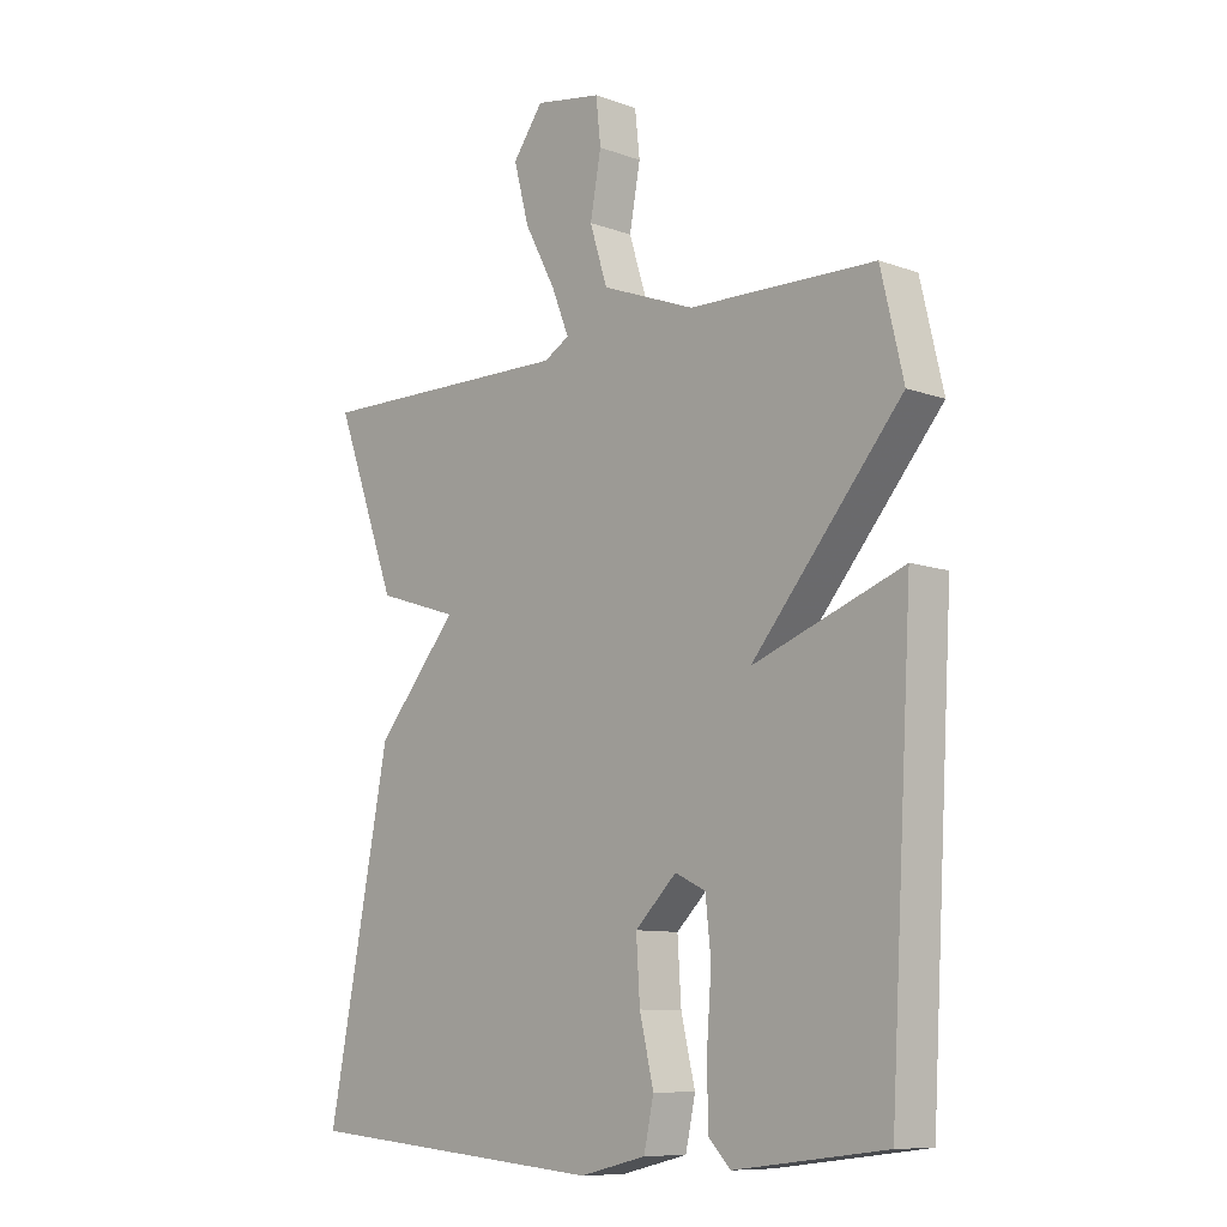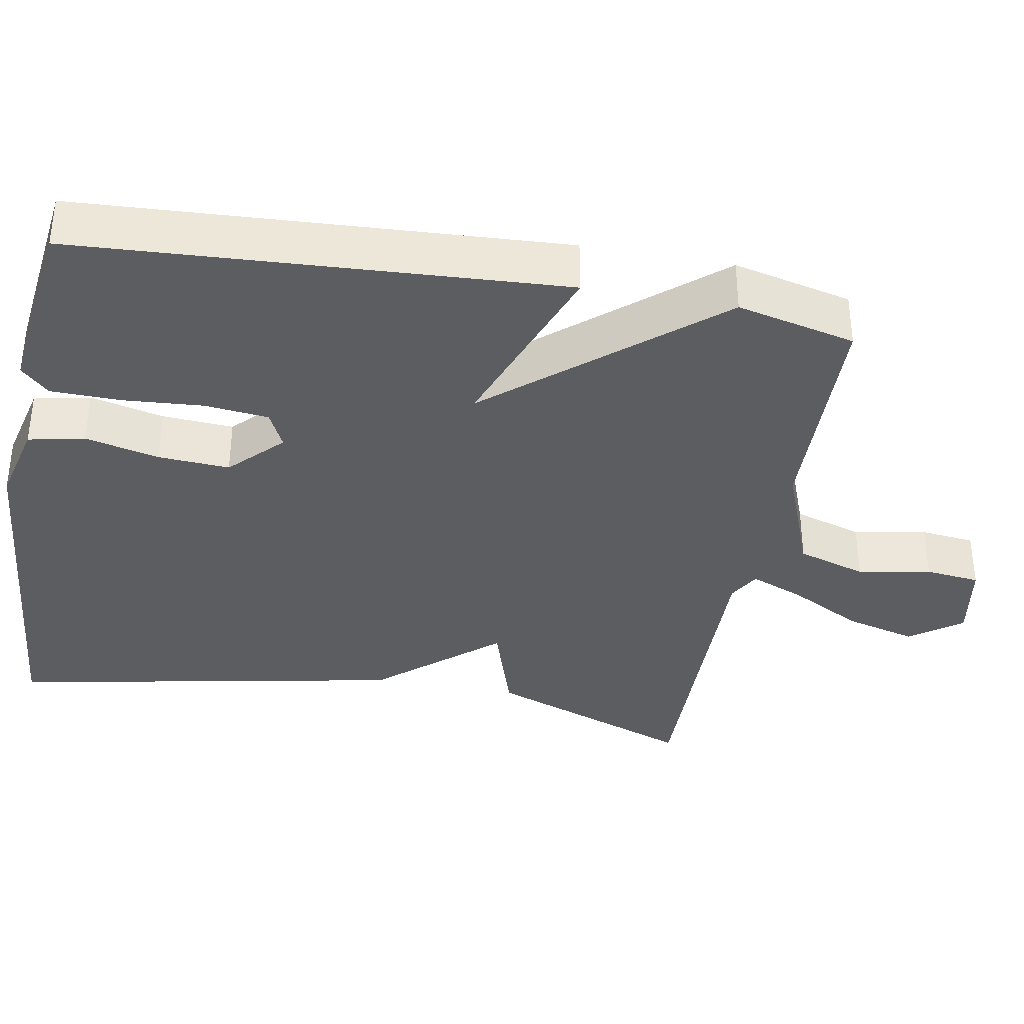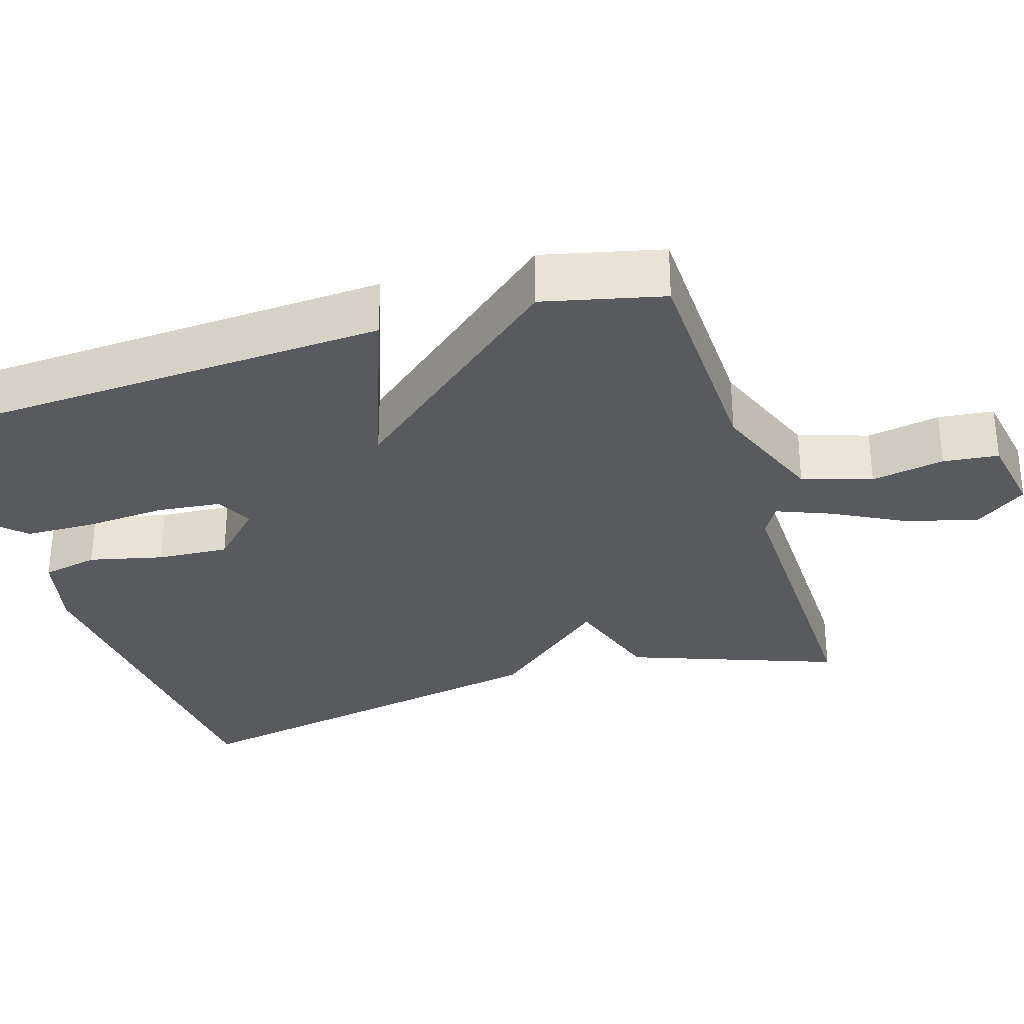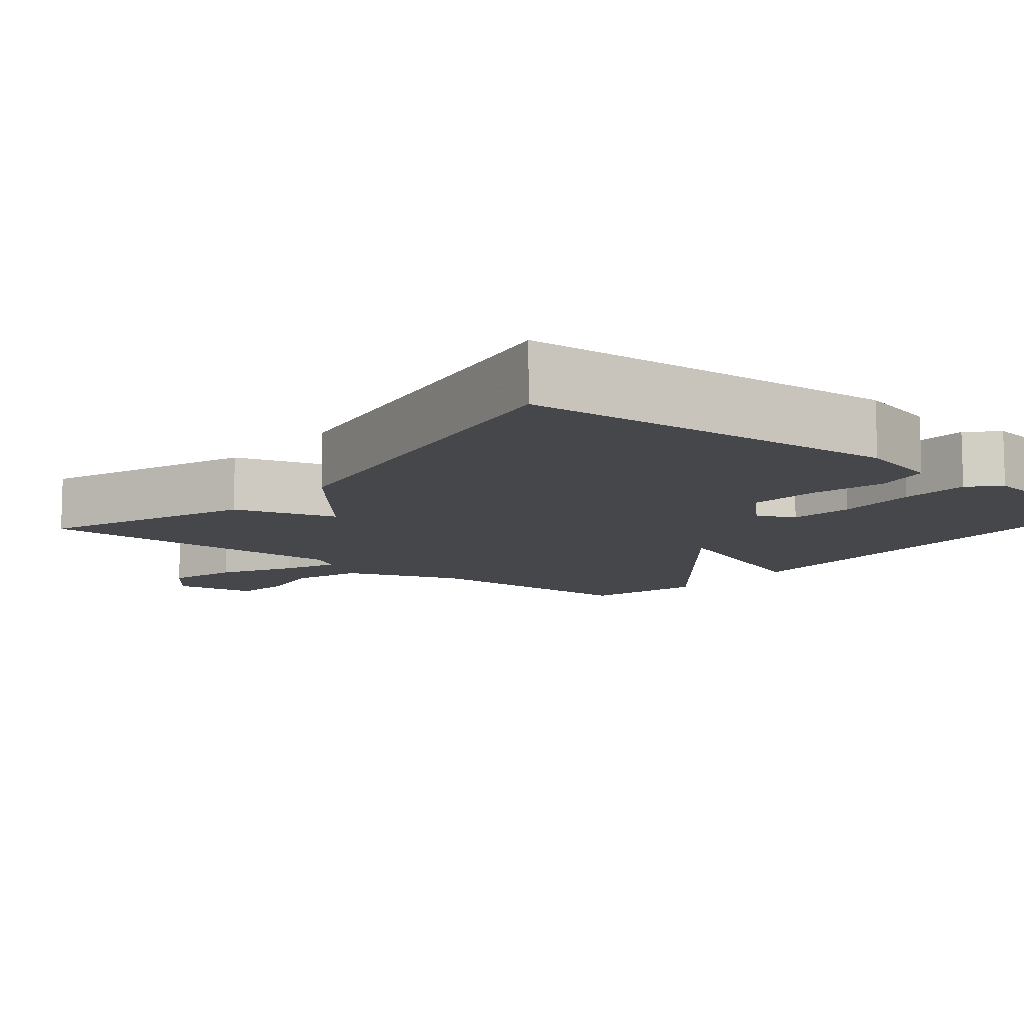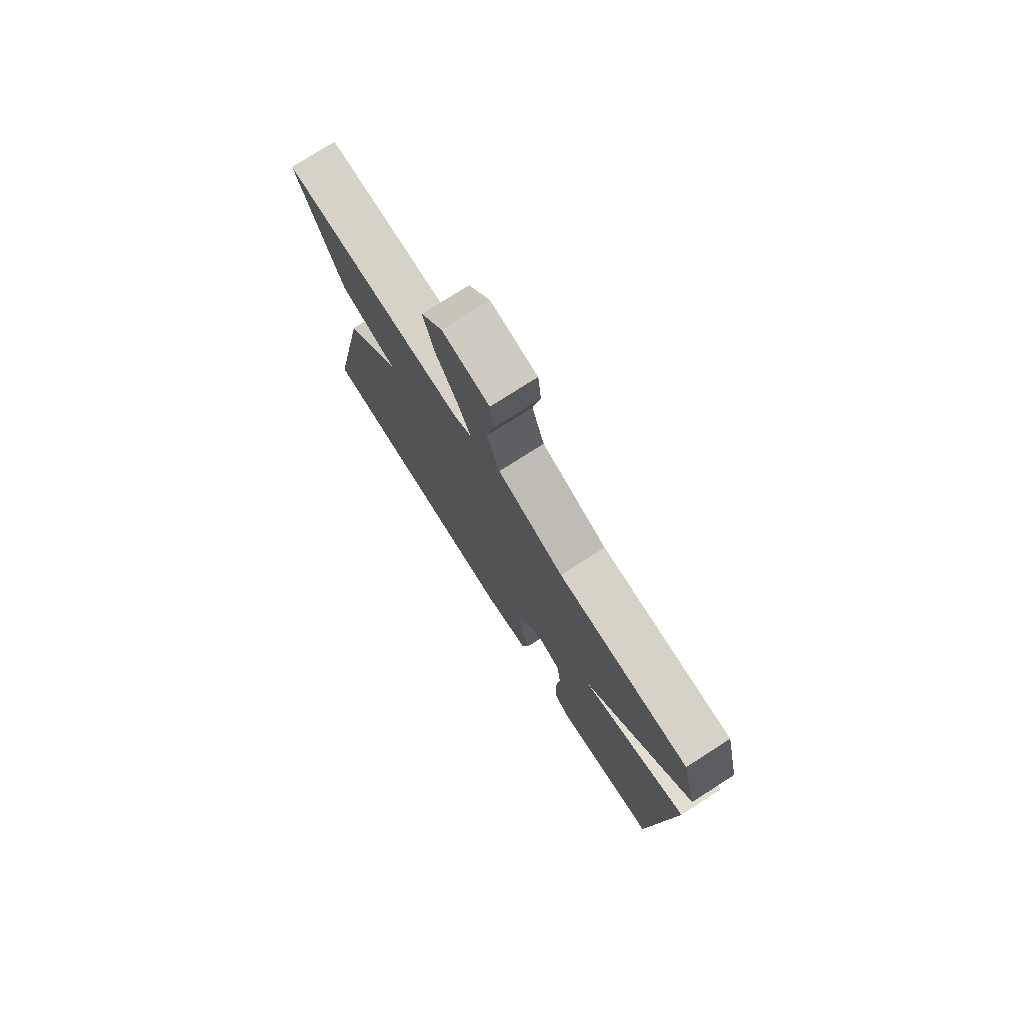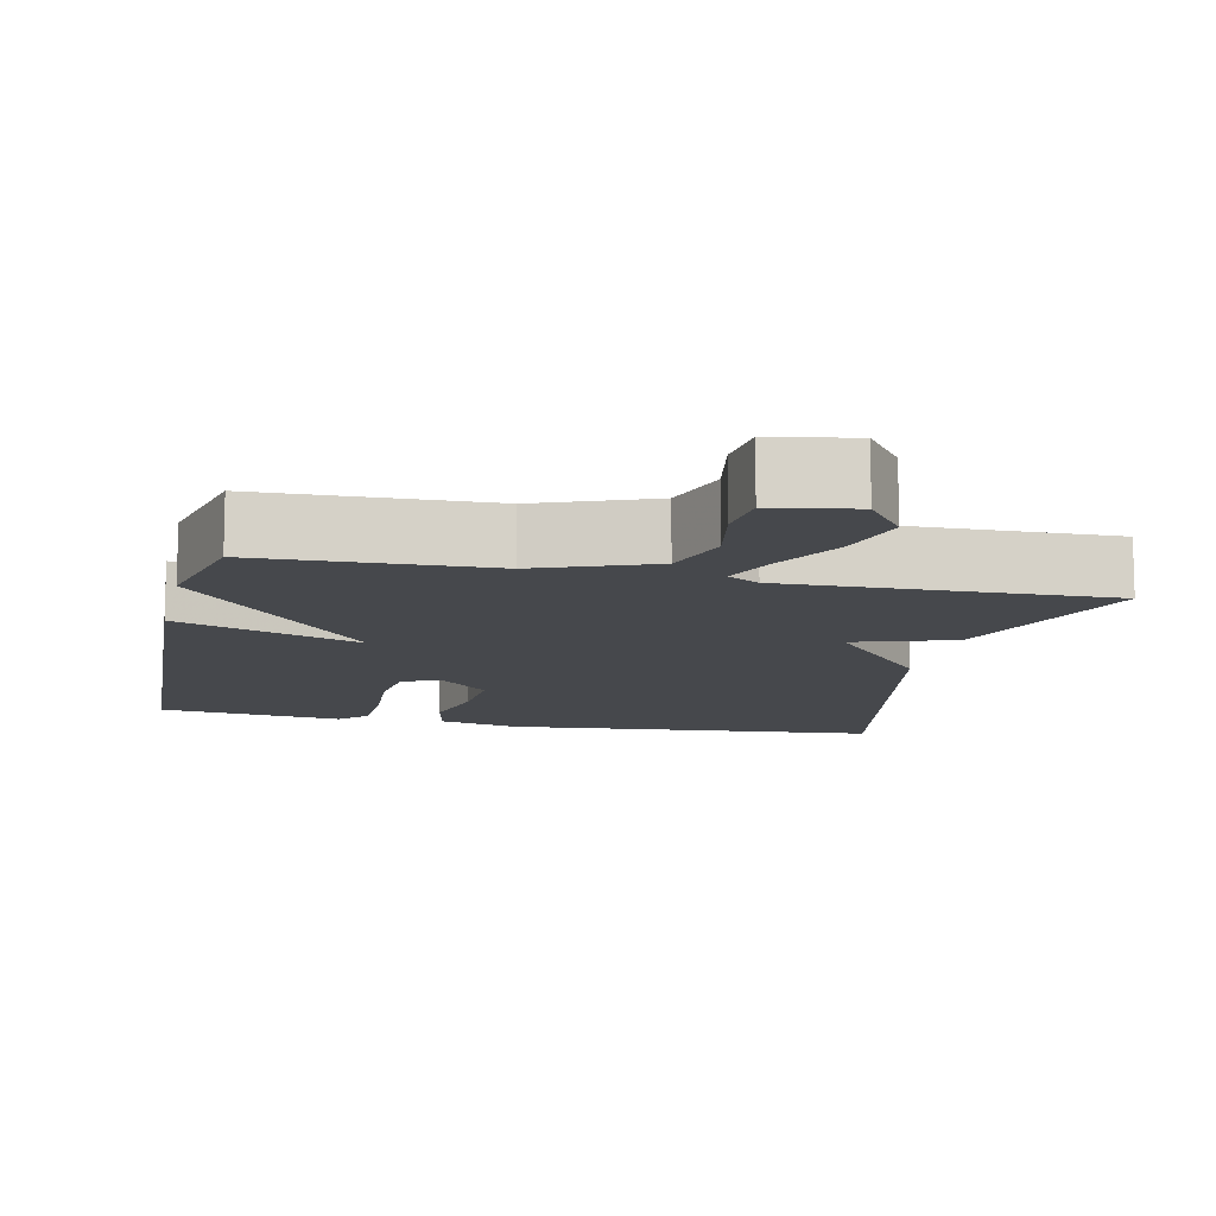
<metadata>
{"format":"obj","ext":"obj","renderer":"f3d","projection":"perspective","resolution":1024,"background":"white","views":[{"elev":-9.5,"azim":-133.2,"up":"+Z"},{"elev":-36.3,"azim":-100.4,"up":"+Y"},{"elev":-30.8,"azim":-72.8,"up":"+Y"},{"elev":-10.3,"azim":140.3,"up":"+Y"},{"elev":77.2,"azim":-122.6,"up":"+Z"},{"elev":-11.3,"azim":-12.4,"up":"+Y"}]}
</metadata>
<code>
v 0.5 0.07 0.5
v 0.398 0.07 0.224
v 0.264 0.07 0.181
v 0.398 0.07 0.024
v 0.5 0.07 -0.5
v 0 0.07 -0.544
v -0.109 0.07 -0.518
v -0.125 0.07 -0.443
v -0.102 0.07 -0.345
v -0.096 0.07 -0.25
v -0.164 0.07 -0.184
v -0.214 0.07 -0.208
v -0.223 0.07 -0.293
v -0.215 0.07 -0.401
v -0.217 0.07 -0.493
v -0.253 0.07 -0.53
v -0.5 0.07 -0.5
v -0.537 0.07 0.142
v -0.291 0.07 0.052
v -0.537 0.07 0.342
v -0.5 0.07 0.5
v -0.195 0.07 0.508
v -0.042 0.07 0.567
v -0.013 0.07 0.659
v -0.031 0.07 0.756
v -0.023 0.07 0.829
v 0.086 0.07 0.848
v 0.136 0.07 0.78
v 0.111 0.07 0.685
v 0.06 0.07 0.589
v 0.031 0.07 0.517
v 0.073 0.07 0.493
v 0.5 0 0.5
v 0.398 0 0.224
v 0.264 0 0.181
v 0.398 0 0.024
v 0.5 0 -0.5
v 0 0 -0.544
v -0.109 0 -0.518
v -0.125 0 -0.443
v -0.102 0 -0.345
v -0.096 0 -0.25
v -0.164 0 -0.184
v -0.214 0 -0.208
v -0.223 0 -0.293
v -0.215 0 -0.401
v -0.217 0 -0.493
v -0.253 0 -0.53
v -0.5 0 -0.5
v -0.537 0 0.142
v -0.291 0 0.052
v -0.537 0 0.342
v -0.5 0 0.5
v -0.195 0 0.508
v -0.042 0 0.567
v -0.013 0 0.659
v -0.031 0 0.756
v -0.023 0 0.829
v 0.086 0 0.848
v 0.136 0 0.78
v 0.111 0 0.685
v 0.06 0 0.589
v 0.031 0 0.517
v 0.073 0 0.493
f 28 29 30
f 27 28 30
f 26 27 30
f 25 26 30
f 24 25 30
f 23 24 30 31
f 22 23 31
f 19 20 21 22
f 19 22 31 32
f 17 18 19
f 16 17 19
f 15 16 19
f 14 15 19
f 13 14 19
f 12 13 19
f 19 32 1
f 12 19 1
f 11 12 1
f 7 8 9
f 6 7 9
f 5 6 9
f 4 5 9
f 3 4 9
f 3 9 10
f 1 2 3
f 1 3 10 11
f 62 61 60
f 62 60 59
f 62 59 58
f 62 58 57
f 62 57 56
f 63 62 56 55
f 63 55 54
f 54 53 52 51
f 64 63 54 51
f 51 50 49
f 51 49 48
f 51 48 47
f 51 47 46
f 51 46 45
f 51 45 44
f 33 64 51
f 33 51 44
f 33 44 43
f 41 40 39
f 41 39 38
f 41 38 37
f 41 37 36
f 41 36 35
f 42 41 35
f 35 34 33
f 43 42 35 33
f 1 33 34 2
f 2 34 35 3
f 3 35 36 4
f 4 36 37 5
f 5 37 38 6
f 6 38 39 7
f 7 39 40 8
f 8 40 41 9
f 9 41 42 10
f 10 42 43 11
f 11 43 44 12
f 12 44 45 13
f 13 45 46 14
f 14 46 47 15
f 15 47 48 16
f 16 48 49 17
f 17 49 50 18
f 18 50 51 19
f 19 51 52 20
f 20 52 53 21
f 21 53 54 22
f 22 54 55 23
f 23 55 56 24
f 24 56 57 25
f 25 57 58 26
f 26 58 59 27
f 27 59 60 28
f 28 60 61 29
f 29 61 62 30
f 30 62 63 31
f 31 63 64 32
f 32 64 33 1

</code>
